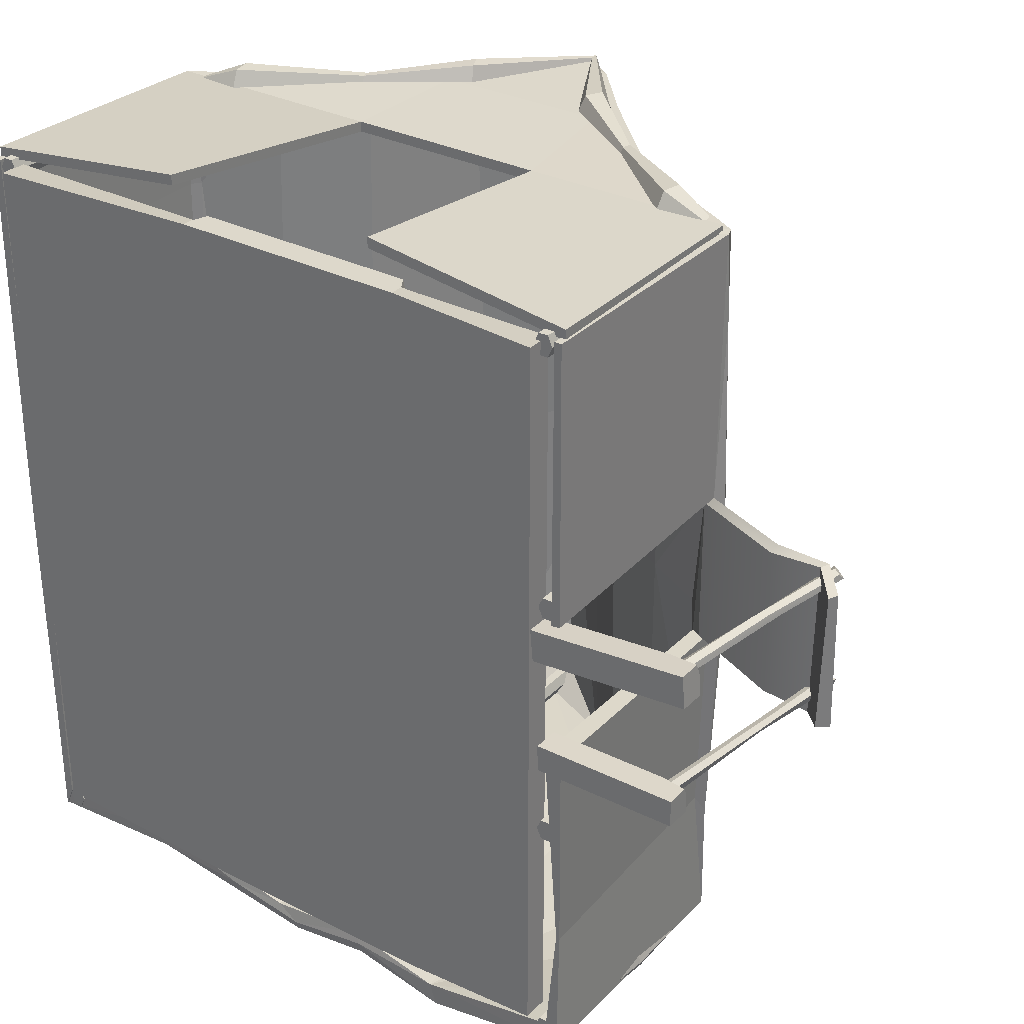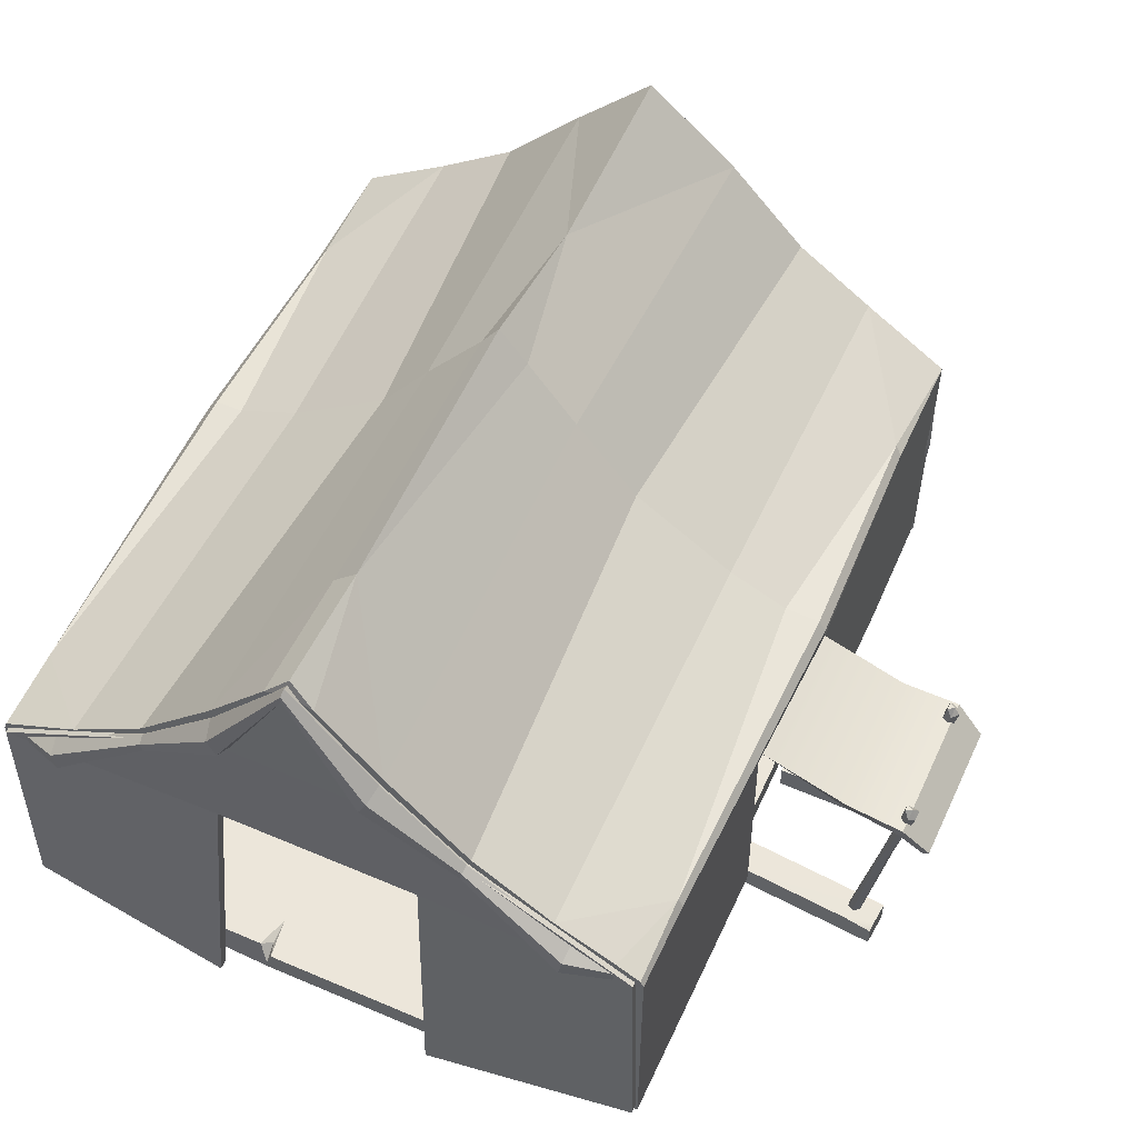
<metadata>
{"format":"obj","ext":"obj","renderer":"f3d","projection":"perspective","resolution":1024,"background":"white","views":[{"elev":31.3,"azim":35.7,"up":"+Z"},{"elev":54.5,"azim":24.3,"up":"+Y"}]}
</metadata>
<code>
v 263.7 -6.329 69.6
v 263.6 -6.595 64.29
v 259.1 -5.509 61.63
v 254.7 -4.159 64.28
v 254.7 -3.893 69.59
v 259.2 -4.979 72.26
v 293.2 166.3 72.4
v 294 171.2 67.16
v 288.7 167.1 64.42
v 285.1 173.7 67.15
v 285.1 173.9 72.46
v 288.7 167.7 75.05
v 259.2 -5.244 66.94
v 289.7 173.2 69.82
v 278.4 97.35 70.83
v 282.3 110.1 67.11
v 280 113.2 64.39
v 273.8 103.3 65.75
v 271.4 92.08 70.9
v 272.2 87.42 72.63
v 262.8 -3.395 -28.34
v 262.8 -3.988 -23.05
v 258.4 -3.072 -20.24
v 253.9 -1.562 -22.72
v 253.8 -0.9693 -28.01
v 258.2 -1.886 -30.82
v 292.3 169.1 -21.7
v 293.3 173.7 -16.19
v 288 169.4 -13.61
v 284.3 176.1 -15.86
v 284.2 176.7 -21.15
v 287.8 170.6 -24.18
v 258.3 -2.479 -25.53
v 288.9 175.8 -18.64
v 277.6 100.2 -23.5
v 281.5 112.7 -19.07
v 279.3 115.6 -16.12
v 273 105.8 -17.97
v 270.5 94.91 -23.76
v 271.3 90.37 -25.78
v 170.2 -6.987 -17.69
v 274.5 -6.987 -16.77
v 170.2 11.98 -17.69
v 274.5 9.453 -16.77
v 170.4 11.98 -37.29
v 274.7 11.98 -36.36
v 170.4 -6.987 -37.29
v 274.7 -6.987 -36.36
v 256.2 11.98 -16.93
v 274.6 11.98 -23.34
v 163.9 -6.987 72.12
v 279.4 -6.987 82.38
v 163.9 11.98 72.12
v 279.4 9.453 82.38
v 166 11.98 48.71
v 281.4 11.98 58.97
v 166 -6.987 48.71
v 281.4 -6.987 58.97
v 259 11.98 80.57
v 280.1 11.98 74.52
v -283 -7.045 276
v 163.1 -7.045 276
v -283 11.98 276
v 163.1 11.98 276
v -283 11.98 -259.4
v 163.1 11.98 -259.4
v -283 -7.045 -259.4
v 163.1 -7.045 -259.4
v 57.81 8.512 -253
v 57.81 8.512 269.6
v 57.81 -7.045 282.3
v 57.81 -7.045 -265.6
v -115.4 8.512 -253
v -115.4 8.512 269.6
v -115.4 -7.045 282.3
v -115.4 -7.045 -265.6
v 57.81 11.98 203.8
v 51.92 11.98 282.3
v 57.81 2.459 282.3
v 62.61 11.98 276
v -115.4 11.98 251.8
v -122.4 11.98 276
v -115.4 -0.5242 282.3
v -110.9 11.98 282.3
v 57.81 11.98 -187
v 67.32 11.98 -259.4
v 57.81 1.362 -265.6
v 51.9 11.98 -265.6
v -115.4 11.98 -134.7
v -109.2 11.98 -265.6
v -115.4 0.986 -265.6
v -120.8 11.98 -259.4
v 300.9 132.8 -29.63
v 309.3 139.1 -29.23
v 308 137.6 76.54
v 303.8 132.4 75.42
v 181.7 187.3 -31.67
v 179.7 190.8 80.29
v 170.7 193.7 71.82
v 179.1 179.6 -28.65
v 168.7 188.8 -32.86
v -286.5 198.9 271
v -285.8 193.9 271.6
v -288.1 191.3 275
v -291 193.6 277.7
v -291.6 198.6 277
v -289.4 201.2 273.7
v -62.08 396.7 275.7
v -62.08 391.2 275.7
v -62.08 388.5 280.5
v -62.08 391.2 285.4
v -62.08 396.7 285.4
v -62.08 399.4 280.5
v -288.7 196.3 274.3
v -176.2 256.6 280.5
v -177.1 259.7 286.4
v -178.9 265.9 286.4
v -179.7 269.1 280.5
v -178.9 265.9 274.7
v -177.1 259.7 274.7
v -121.7 326.8 280.5
v -118.5 320.6 293.7
v -112.3 308.4 293.7
v -109.2 302.2 280.5
v -112.3 308.4 267.3
v -118.5 320.6 267.3
v -247.4 192.8 280.5
v -248.8 200 293.7
v -251.7 214.4 293.7
v -253.1 221.6 280.5
v -251.7 214.4 267.3
v -248.8 200 267.3
v 165.8 200.1 271.6
v 165.4 195.2 272.2
v 167.7 192.7 275.6
v 170.5 195.2 278.3
v 171 200.1 277.6
v 168.6 202.6 274.3
v 168.2 197.7 274.9
v 52.08 256.6 280.5
v 52.95 259.7 286.4
v 54.7 265.9 286.4
v 55.57 269.1 280.5
v 54.7 265.9 274.7
v 52.95 259.7 274.7
v -2.491 326.8 280.5
v -5.617 320.6 293.7
v -11.87 308.4 293.7
v -15 302.2 280.5
v -11.87 308.4 267.3
v -5.617 320.6 267.3
v 123.3 192.8 280.5
v 124.7 200 293.7
v 127.5 214.4 293.7
v 128.9 221.6 280.5
v 127.5 214.4 267.3
v 124.7 200 267.3
v -57.49 3.634 -273.8
v -64.36 3.634 -273.8
v -67.79 3.634 -266.2
v -64.36 3.634 -258.6
v -57.49 3.634 -258.6
v -54.06 3.634 -266.2
v -57.49 391.2 -273.8
v -64.36 391.2 -273.8
v -67.79 391.2 -266.2
v -64.36 391.2 -258.6
v -57.49 391.2 -258.6
v -54.06 391.2 -266.2
v -60.92 3.634 -266.2
v -60.92 391.2 -266.2
v 168.4 3.634 266.3
v 161.6 3.634 266.3
v 158.2 3.634 273.8
v 161.6 3.634 281.3
v 168.4 3.634 281.3
v 171.8 3.634 273.8
v 168.4 197.9 266.3
v 161.6 197.9 266.3
v 158.2 197.9 273.8
v 161.6 197.9 281.3
v 168.4 197.9 281.3
v 171.8 197.9 273.8
v 165 3.634 273.8
v 165 197.9 273.8
v 173.1 3.634 76.53
v 166.2 3.634 76.53
v 162.8 3.634 84.14
v 166.2 3.634 91.76
v 173.1 3.634 91.76
v 176.5 3.634 84.14
v 173.1 197.9 76.53
v 166.2 197.9 76.53
v 162.8 197.9 84.14
v 166.2 197.9 91.76
v 173.1 197.9 91.76
v 176.5 197.9 84.14
v 169.6 3.634 84.14
v 169.6 197.9 84.14
v 173.1 3.634 -103.7
v 166.2 3.634 -103.7
v 162.8 3.634 -96.09
v 166.2 3.634 -88.47
v 173.1 3.634 -88.47
v 176.5 3.634 -96.09
v 173.1 197.9 -103.7
v 166.2 197.9 -103.7
v 162.8 197.9 -96.09
v 166.2 197.9 -88.47
v 173.1 197.9 -88.47
v 176.5 197.9 -96.09
v 169.6 3.634 -96.09
v 169.6 197.9 -96.09
v 173.1 3.634 -282.4
v 166.2 3.634 -282.4
v 162.8 3.634 -274.8
v 166.2 3.634 -267.2
v 173.1 3.634 -267.2
v 176.5 3.634 -274.8
v 173.1 197.9 -282.4
v 166.2 197.9 -282.4
v 162.8 197.9 -274.8
v 166.2 197.9 -267.2
v 173.1 197.9 -267.2
v 176.5 197.9 -274.8
v 169.6 3.634 -274.8
v 169.6 197.9 -274.8
v -284.5 3.634 266.3
v -291.2 3.634 266.3
v -294.6 3.634 273.8
v -291.2 3.634 281.3
v -284.5 3.634 281.3
v -281.1 3.634 273.8
v -284.5 197.9 266.3
v -291.2 197.9 266.3
v -294.6 197.9 273.8
v -291.2 197.9 281.3
v -284.5 197.9 281.3
v -281.1 197.9 273.8
v -287.9 3.634 273.8
v -287.9 197.9 273.8
v -287.3 3.634 76.53
v -294.1 3.634 76.53
v -297.6 3.634 84.14
v -294.1 3.634 91.76
v -287.3 3.634 91.76
v -283.8 3.634 84.14
v -287.3 197.9 76.53
v -294.1 197.9 76.53
v -297.6 197.9 84.14
v -294.1 197.9 91.76
v -287.3 197.9 91.76
v -283.8 197.9 84.14
v -290.7 3.634 84.14
v -290.7 197.9 84.14
v -287.3 3.634 -103.7
v -294.1 3.634 -103.7
v -297.6 3.634 -96.09
v -294.1 3.634 -88.47
v -287.3 3.634 -88.47
v -283.8 3.634 -96.09
v -287.3 197.9 -103.7
v -294.1 197.9 -103.7
v -297.6 197.9 -96.09
v -294.1 197.9 -88.47
v -287.3 197.9 -88.47
v -283.8 197.9 -96.09
v -290.7 3.634 -96.09
v -290.7 197.9 -96.09
v -287.3 3.634 -282.4
v -294.1 3.634 -282.4
v -297.6 3.634 -274.8
v -294.1 3.634 -267.2
v -287.3 3.634 -267.2
v -283.8 3.634 -274.8
v -287.3 197.9 -282.4
v -294.1 197.9 -282.4
v -297.6 197.9 -274.8
v -294.1 197.9 -267.2
v -287.3 197.9 -267.2
v -283.8 197.9 -274.8
v -290.7 3.634 -274.8
v -290.7 197.9 -274.8
v -298 202.8 278.9
v -302.5 180.9 -286.7
v -296.6 175.4 -271.5
v -177.1 266.7 278.9
v -176.5 238.6 -272
v 58.66 246.8 -293.2
v 53.94 238.7 -272
v 54.47 266.8 278.9
v 175.5 203.9 215.1
v -61.19 397.6 185.8
v -78.6 380.9 185.7
v -180.7 273.8 278.9
v -302.1 183.5 215.6
v -295.4 191.3 193.7
v -61.19 378.2 107.5
v -190.9 4.793 -264.5
v 71.04 4.974 -305
v 177.2 30.43 -282.5
v 170.4 29.92 -270.3
v -78.12 4.539 -282.5
v 180.2 180.9 -286.7
v 169.7 197.6 278.9
v 168.8 197.1 72.97
v -301.8 198.9 215.2
v -195.7 4.981 -280.4
v -176.5 267.3 -275.7
v -61.19 380 -118.3
v 171.2 195.3 -185.2
v 174 194.1 -185.9
v 180.7 198.1 -196.7
v 175.5 203.9 -200.4
v 58.66 276.6 -291.5
v -61.19 393.4 -132.2
v -298.9 203.4 -200.4
v -296.4 190.4 -185.9
v -232.9 229.2 -275.7
v -303.1 198.1 -196.7
v -1.492 325 -276.1
v -120.9 325 -276.1
v -275.2 203 -15.64
v -293.3 186.7 -10.16
v -155.1 287.5 -23.39
v -40.79 383.5 -23.42
v 159.2 202 -18
v 53.9 257.8 -15.55
v -61.19 369.3 -253.7
v -74.25 377.2 -15.58
v -181.3 246.7 -293.2
v -233.6 228.4 278.9
v -285.9 35.14 -273
v -232.8 205.1 -272
v 159 211.7 278.9
v 180.9 199.8 -287.1
v 180.9 4.468 -286.2
v 175.9 30.71 -286.3
v 174.3 175.4 -271.5
v -120.9 4.959 -274.6
v -1.433 4.954 -274.6
v -298.7 35.59 -286.3
v -299.9 35.31 -282.5
v -290.3 198.2 193.7
v -122.7 332.9 278.9
v 0.366 332.9 278.9
v 179.5 198.9 215.2
v -48.12 377.2 -15.58
v -176.3 257.7 -15.55
v -299.4 210.9 -25.21
v -74.7 390.1 -23.42
v -43.85 383.6 278.9
v 40.61 281.9 -23.39
v 181.4 209.6 -25.45
v 186.9 196.2 -24.61
v -293.2 34.81 -270.3
v -305 111.7 -284.7
v 182.7 111.7 -284.7
v -122.2 3.531 -282.6
v -78.53 383.6 278.9
v 53.94 267.4 -275.7
v 58.13 273.9 278.9
v -181.3 276.5 -291.5
v -61.19 348 -273.4
v -61.19 360 -294.6
v -303.2 199.8 -287.1
v -239.6 236.4 -291.5
v -123.3 336.4 -291.8
v -61.19 405.2 -279
v 0.9026 336.4 -291.8
v 116.2 237 -291.5
v 171.3 196.8 -274.2
v 109.5 229.7 -275.7
v -230.3 234.6 -23.4
v -238.8 234 278.9
v -237.2 222.3 -15.56
v 113.8 222.8 -15.56
v 110.2 228.9 278.9
v 115.4 234.6 278.9
v 113.8 232.9 -23.4
v 66.26 4.796 -289
v 151.8 186 -272.2
v -118.6 175.9 -274
v -61.19 212.9 -278.4
v 168.1 111.3 -273.1
v 171 110 -269
v 180.4 110.2 -276.5
v 181.5 113 -288.4
v 1.021 5.053 -290.6
v -61.19 4.942 -298.5
v -120.9 181.7 -289.7
v -303.7 113.1 -288.5
v -302.8 110.2 -276.5
v -293.1 110.1 -269.2
v -291.5 111.1 -273.2
v -7.284 326 -15.55
v -61.19 395.7 -15.57
v -115.1 326 -15.55
v -289.8 189.7 -8.982
v -304.1 187.3 -16.3
v -309.3 196.2 -24.61
v -277.5 213.4 -23.47
v -117.4 337.4 -23.39
v -61.19 409.3 -23.41
v -4.967 337.4 -23.38
v 156.5 213.7 -23.47
v 186.4 200.7 -26.12
v -300.9 195.2 278.4
v -295.7 192.1 278.5
v 175.4 4.42 -269.9
v 178.5 195.2 278.4
v 173.3 192.1 278.5
v 182.2 4.44 -282.3
v -304.6 4.44 -282.3
v -297.8 4.42 -269.9
v -303.2 4.468 -286.2
v -61.19 2.898 -291.7
v -61.19 390.4 278.9
v -61.19 400.8 274.7
v 176.4 201.6 278.9
v -120.8 324 278.9
v -0.2283 3.529 -282.6
v -1.609 324 278.9
v 179.7 3.634 -185.2
v 182.5 3.634 -185.9
v 171.3 3.634 -274.2
v 180.9 3.634 -287.1
v 181.7 3.634 -31.67
v 168.7 3.634 -30.49
v 179.7 3.634 74.09
v 173 3.634 72.98
v 178.5 3.634 278.4
v 173.3 3.634 278.5
v -303.2 3.634 -287.1
v -303.1 3.634 -196.7
v -296.6 3.634 -271.5
v -296.4 3.634 -185.9
v -304.1 3.634 -16.3
v -302.1 3.634 215.6
v -293.3 3.634 -10.16
v -295.4 3.634 193.7
v -295.7 3.634 278.5
v -300.9 3.634 278.4
v -297 197.9 282.5
v 172.5 197.9 282.5
v -126.9 298.4 282.9
v 2.431 298.4 282.9
v -126.9 298.4 275.3
v 2.431 298.4 275.3
v -297 197.9 274.9
v 172.5 197.9 274.9
v -62.21 390.7 282.9
v -62.21 390.7 275.3
v -132.4 200.2 280.6
v -132.4 200.2 273.1
v 17.15 200.2 273.1
v 17.15 200.2 280.6
v -301.5 10.29 277.5
v -139.8 10.29 297.4
v -139.8 10.29 305
v -301.5 10.29 285.1
v 25.49 10.29 297.4
v 25.49 10.29 305
v 177.1 10.29 277.5
v 177.1 10.29 285.1
v 285 154.3 81.31
v 288 161 81.6
v 288.9 161.5 -32.22
v 283.8 153 -35.8
v 247.4 164.5 -30.8
v 245.8 164.9 79.87
v 245.5 156.7 77.23
v 247.2 155.3 -34.44
f 1 2 16 15
f 2 3 17 16
f 3 4 18 17
f 4 5 19 18
f 5 6 20 19
f 6 1 15 20
f 2 1 13
f 3 2 13
f 4 3 13
f 5 4 13
f 6 5 13
f 1 6 13
f 7 8 14
f 8 9 14
f 9 10 14
f 10 11 14
f 11 12 14
f 12 7 14
f 15 16 8 7
f 16 17 9 8
f 17 18 10 9
f 18 19 11 10
f 19 20 12 11
f 20 15 7 12
f 21 35 36 22
f 22 36 37 23
f 23 37 38 24
f 24 38 39 25
f 25 39 40 26
f 26 40 35 21
f 22 33 21
f 23 33 22
f 24 33 23
f 25 33 24
f 26 33 25
f 21 33 26
f 27 34 28
f 28 34 29
f 29 34 30
f 30 34 31
f 31 34 32
f 32 34 27
f 35 27 28 36
f 36 28 29 37
f 37 29 30 38
f 38 30 31 39
f 39 31 32 40
f 40 32 27 35
f 41 42 44 49 43
f 43 49 50 46 45
f 45 46 48 47
f 47 48 42 41
f 42 48 46 50 44
f 47 41 43 45
f 50 49 44
f 51 52 54 59 53
f 53 59 60 56 55
f 55 56 58 57
f 57 58 52 51
f 52 58 56 60 54
f 57 51 53 55
f 60 59 54
f 70 79 80
f 80 77 70
f 86 87 69
f 71 72 68 62
f 62 68 66 64
f 67 61 63 65
f 77 78 70
f 78 79 70
f 75 76 72 71
f 87 88 69
f 81 82 74
f 82 83 74
f 67 76 75 61
f 91 92 73
f 84 81 74
f 74 83 84
f 80 79 71 62 64
f 69 85 86
f 92 89 73
f 61 75 83 82 63
f 84 83 75 71 79 78
f 88 85 69
f 86 85 77 80 64 66
f 72 87 86 66 68
f 90 91 73
f 73 89 90
f 90 89 81 84 78 77 85 88
f 76 91 90 88 87 72
f 65 92 91 76 67
f 63 82 81 89 92 65
f 93 94 95 96
f 470 471 467 468
f 472 473 469 466
f 100 99 101
f 119 126 125 120
f 120 125 124 115
f 115 124 123 116
f 116 123 122 117
f 117 122 121 118
f 118 121 126 119
f 103 114 102
f 104 114 103
f 105 114 104
f 106 114 105
f 107 114 106
f 102 114 107
f 127 115 116 128
f 128 116 117 129
f 129 117 118 130
f 130 118 119 131
f 131 119 120 132
f 132 120 115 127
f 122 112 113 121
f 123 111 112 122
f 124 110 111 123
f 125 109 110 124
f 126 108 109 125
f 121 113 108 126
f 104 127 128 105
f 105 128 129 106
f 106 129 130 107
f 107 130 131 102
f 102 131 132 103
f 103 132 127 104
f 144 145 150 151
f 145 140 149 150
f 140 141 148 149
f 141 142 147 148
f 142 143 146 147
f 143 144 151 146
f 134 133 139
f 135 134 139
f 136 135 139
f 137 136 139
f 138 137 139
f 133 138 139
f 152 153 141 140
f 153 154 142 141
f 154 155 143 142
f 155 156 144 143
f 156 157 145 144
f 157 152 140 145
f 147 146 113 112
f 148 147 112 111
f 149 148 111 110
f 150 149 110 109
f 151 150 109 108
f 146 151 108 113
f 135 136 153 152
f 136 137 154 153
f 137 138 155 154
f 138 133 156 155
f 133 134 157 156
f 134 135 152 157
f 158 159 165 164
f 159 160 166 165
f 160 161 167 166
f 161 162 168 167
f 162 163 169 168
f 163 158 164 169
f 159 158 170
f 160 159 170
f 161 160 170
f 162 161 170
f 163 162 170
f 158 163 170
f 164 165 171
f 165 166 171
f 166 167 171
f 167 168 171
f 168 169 171
f 169 164 171
f 172 173 179 178
f 173 174 180 179
f 174 175 181 180
f 175 176 182 181
f 176 177 183 182
f 177 172 178 183
f 173 172 184
f 174 173 184
f 175 174 184
f 176 175 184
f 177 176 184
f 172 177 184
f 178 179 185
f 179 180 185
f 180 181 185
f 181 182 185
f 182 183 185
f 183 178 185
f 186 187 193 192
f 187 188 194 193
f 188 189 195 194
f 189 190 196 195
f 190 191 197 196
f 191 186 192 197
f 187 186 198
f 188 187 198
f 189 188 198
f 190 189 198
f 191 190 198
f 186 191 198
f 192 193 199
f 193 194 199
f 194 195 199
f 195 196 199
f 196 197 199
f 197 192 199
f 200 201 207 206
f 201 202 208 207
f 202 203 209 208
f 203 204 210 209
f 204 205 211 210
f 205 200 206 211
f 201 200 212
f 202 201 212
f 203 202 212
f 204 203 212
f 205 204 212
f 200 205 212
f 206 207 213
f 207 208 213
f 208 209 213
f 209 210 213
f 210 211 213
f 211 206 213
f 214 215 221 220
f 215 216 222 221
f 216 217 223 222
f 217 218 224 223
f 218 219 225 224
f 219 214 220 225
f 215 214 226
f 216 215 226
f 217 216 226
f 218 217 226
f 219 218 226
f 214 219 226
f 220 221 227
f 221 222 227
f 222 223 227
f 223 224 227
f 224 225 227
f 225 220 227
f 228 229 235 234
f 229 230 236 235
f 230 231 237 236
f 231 232 238 237
f 232 233 239 238
f 233 228 234 239
f 229 228 240
f 230 229 240
f 231 230 240
f 232 231 240
f 233 232 240
f 228 233 240
f 234 235 241
f 235 236 241
f 236 237 241
f 237 238 241
f 238 239 241
f 239 234 241
f 242 243 249 248
f 243 244 250 249
f 244 245 251 250
f 245 246 252 251
f 246 247 253 252
f 247 242 248 253
f 243 242 254
f 244 243 254
f 245 244 254
f 246 245 254
f 247 246 254
f 242 247 254
f 248 249 255
f 249 250 255
f 250 251 255
f 251 252 255
f 252 253 255
f 253 248 255
f 256 257 263 262
f 257 258 264 263
f 258 259 265 264
f 259 260 266 265
f 260 261 267 266
f 261 256 262 267
f 257 256 268
f 258 257 268
f 259 258 268
f 260 259 268
f 261 260 268
f 256 261 268
f 262 263 269
f 263 264 269
f 264 265 269
f 265 266 269
f 266 267 269
f 267 262 269
f 270 271 277 276
f 271 272 278 277
f 272 273 279 278
f 273 274 280 279
f 274 275 281 280
f 275 270 276 281
f 271 270 282
f 272 271 282
f 273 272 282
f 274 273 282
f 275 274 282
f 270 275 282
f 276 277 283
f 277 278 283
f 278 279 283
f 279 280 283
f 280 281 283
f 281 276 283
f 352 423 346
f 417 422 341
f 294 345 360
f 295 421 345
f 299 359 340
f 418 352 419
f 356 343 414 415
f 98 347 411
f 297 344 409
f 343 342 416 414
f 98 97 355
f 313 407 355
f 314 406 354
f 315 370 405 353
f 294 293 404 351
f 316 368 403 351
f 307 402 350
f 296 307 401
f 320 400 401
f 318 399 324
f 298 421 398 330
f 310 397 330
f 291 423 396 328
f 299 334 395 333
f 356 333 394
f 286 393 356
f 331 365 391
f 365 389 390
f 300 388 338
f 301 338 388 358
f 304 339 387 358
f 339 385 386
f 290 364 384
f 364 383 384
f 381 385 382
f 314 371 380 406
f 362 378 379
f 361 373 377 328
f 344 323 376 332
f 284 332 375
f 307 284 375
f 363 367 374 325
f 310 322 329
f 382 372 373
f 425 424 426
f 313 312 336
f 289 315 371
f 365 369 370
f 331 363 368 365
f 285 366 367 331
f 334 319 286
f 286 319 318
f 309 319 334 288
f 435 434 436 437
f 286 366 285
f 366 320 317
f 367 366 317
f 331 367 363
f 369 368 316
f 365 368 369
f 370 369 316
f 365 370 315 289
f 336 371 314
f 289 371 336 304
f 313 336 314
f 339 336 372
f 426 427 425
f 336 339 304
f 339 372 382
f 373 372 311
f 382 373 361 290
f 364 321 329
f 329 321 310
f 361 321 364 290
f 364 322 309 288
f 329 322 364
f 288 334 299
f 359 299 308
f 308 299 416
f 375 374 402 307
f 402 374 367 317
f 325 374 375 295
f 295 332 287
f 375 332 295
f 349 376 319 309
f 319 376 323 318
f 332 376 349 287
f 378 377 306
f 377 373 311
f 328 377 378 291
f 305 378 306
f 335 378 305
f 378 362 291
f 379 378 335
f 379 335 292
f 379 380 353 362
f 353 380 371 315
f 406 380 379 292
f 300 289 388
f 388 289 304
f 337 381 300
f 300 381 422
f 381 337 410
f 381 382 290
f 340 383 288 299
f 288 383 364
f 384 383 340 303
f 341 384 303
f 290 384 341 381
f 302 385 381
f 385 339 382
f 302 386 385
f 301 387 386 302
f 386 387 339
f 358 387 301
f 358 388 304
f 389 289 300
f 289 389 365
f 308 391 390
f 390 391 365
f 331 391 308
f 342 392 331 308
f 331 392 285
f 357 392 342 343
f 285 392 357
f 343 393 357
f 357 393 286 285
f 356 393 343
f 286 394 395
f 395 394 333
f 356 394 286
f 286 395 334
f 321 396 348 310
f 348 396 423 298
f 328 396 321 361
f 298 397 348
f 348 397 310
f 330 397 298
f 322 398 349 309
f 349 398 421 287
f 330 398 322 310
f 344 399 323
f 323 399 318
f 324 399 344 297
f 439 438 440 441
f 440 438 435 437
f 401 400 296
f 320 401 350 317
f 350 401 307
f 350 402 317
f 345 403 325 295
f 325 403 368 363
f 351 403 345 294
f 316 404 326
f 326 404 293
f 351 404 316
f 346 405 326 293
f 326 405 370 316
f 353 405 346 362
f 354 406 292
f 347 407 354 292
f 354 407 313 314
f 355 407 347 98
f 425 428 429
f 355 97 312 313
f 311 101 327
f 327 101 99 306
f 429 424 425
f 311 327 377
f 377 327 306
f 415 333 356
f 414 416 415
f 408 307 296
f 307 408 284
f 408 409 284
f 413 337 338 301
f 410 337 413
f 412 411 420 305
f 420 411 347 292
f 99 412 305 306
f 410 302 381
f 410 413 301 302
f 338 337 300
f 333 415 299
f 416 342 308
f 341 303 417
f 359 417 303
f 390 417 359
f 418 419 360
f 360 419 293 294
f 293 419 352
f 335 420 292
f 305 420 335
f 415 416 299
f 332 409 344
f 284 409 332
f 359 308 390
f 340 359 303
f 418 421 298
f 360 421 418
f 421 295 287
f 345 421 360
f 442 443 439 441
f 430 432 433 431
f 423 418 298
f 422 389 300
f 389 422 417 390
f 341 422 381
f 352 346 293
f 362 423 291
f 423 352 418
f 346 423 362
f 311 372 426 424
f 372 336 427 426
f 336 312 425 427
f 312 97 428 425
f 101 311 424 429
f 98 411 432 430
f 411 412 433 432
f 412 99 431 433
f 320 366 434 435
f 366 286 436 434
f 286 318 437 436
f 296 400 438 439
f 324 297 441 440
f 400 320 435 438
f 318 324 440 437
f 409 408 443 442
f 408 296 439 443
f 297 409 442 441
f 446 447 452
f 448 446 452 453
f 448 455 450
f 454 455 456 457
f 445 451 449 447
f 450 444 446 448
f 453 452 447 449
f 447 457 445
f 449 448 453
f 458 459 460 461
f 463 462 464 465
f 454 446 444
f 454 457 447 446
f 456 449 451
f 448 449 456 455
f 450 455 459 458
f 455 454 460 459
f 454 444 461 460
f 444 450 458 461
f 457 456 462 463
f 456 451 464 462
f 451 445 465 464
f 445 457 463 465
f 101 429 428 97
f 431 99 98 430
f 466 467 471 472
f 473 470 468 469
f 95 467 466 96
f 468 467 95 94
f 469 468 94 93
f 466 469 93 96
f 97 98 471 470
f 472 471 98 99
f 99 100 473 472
f 97 470 473 100

</code>
